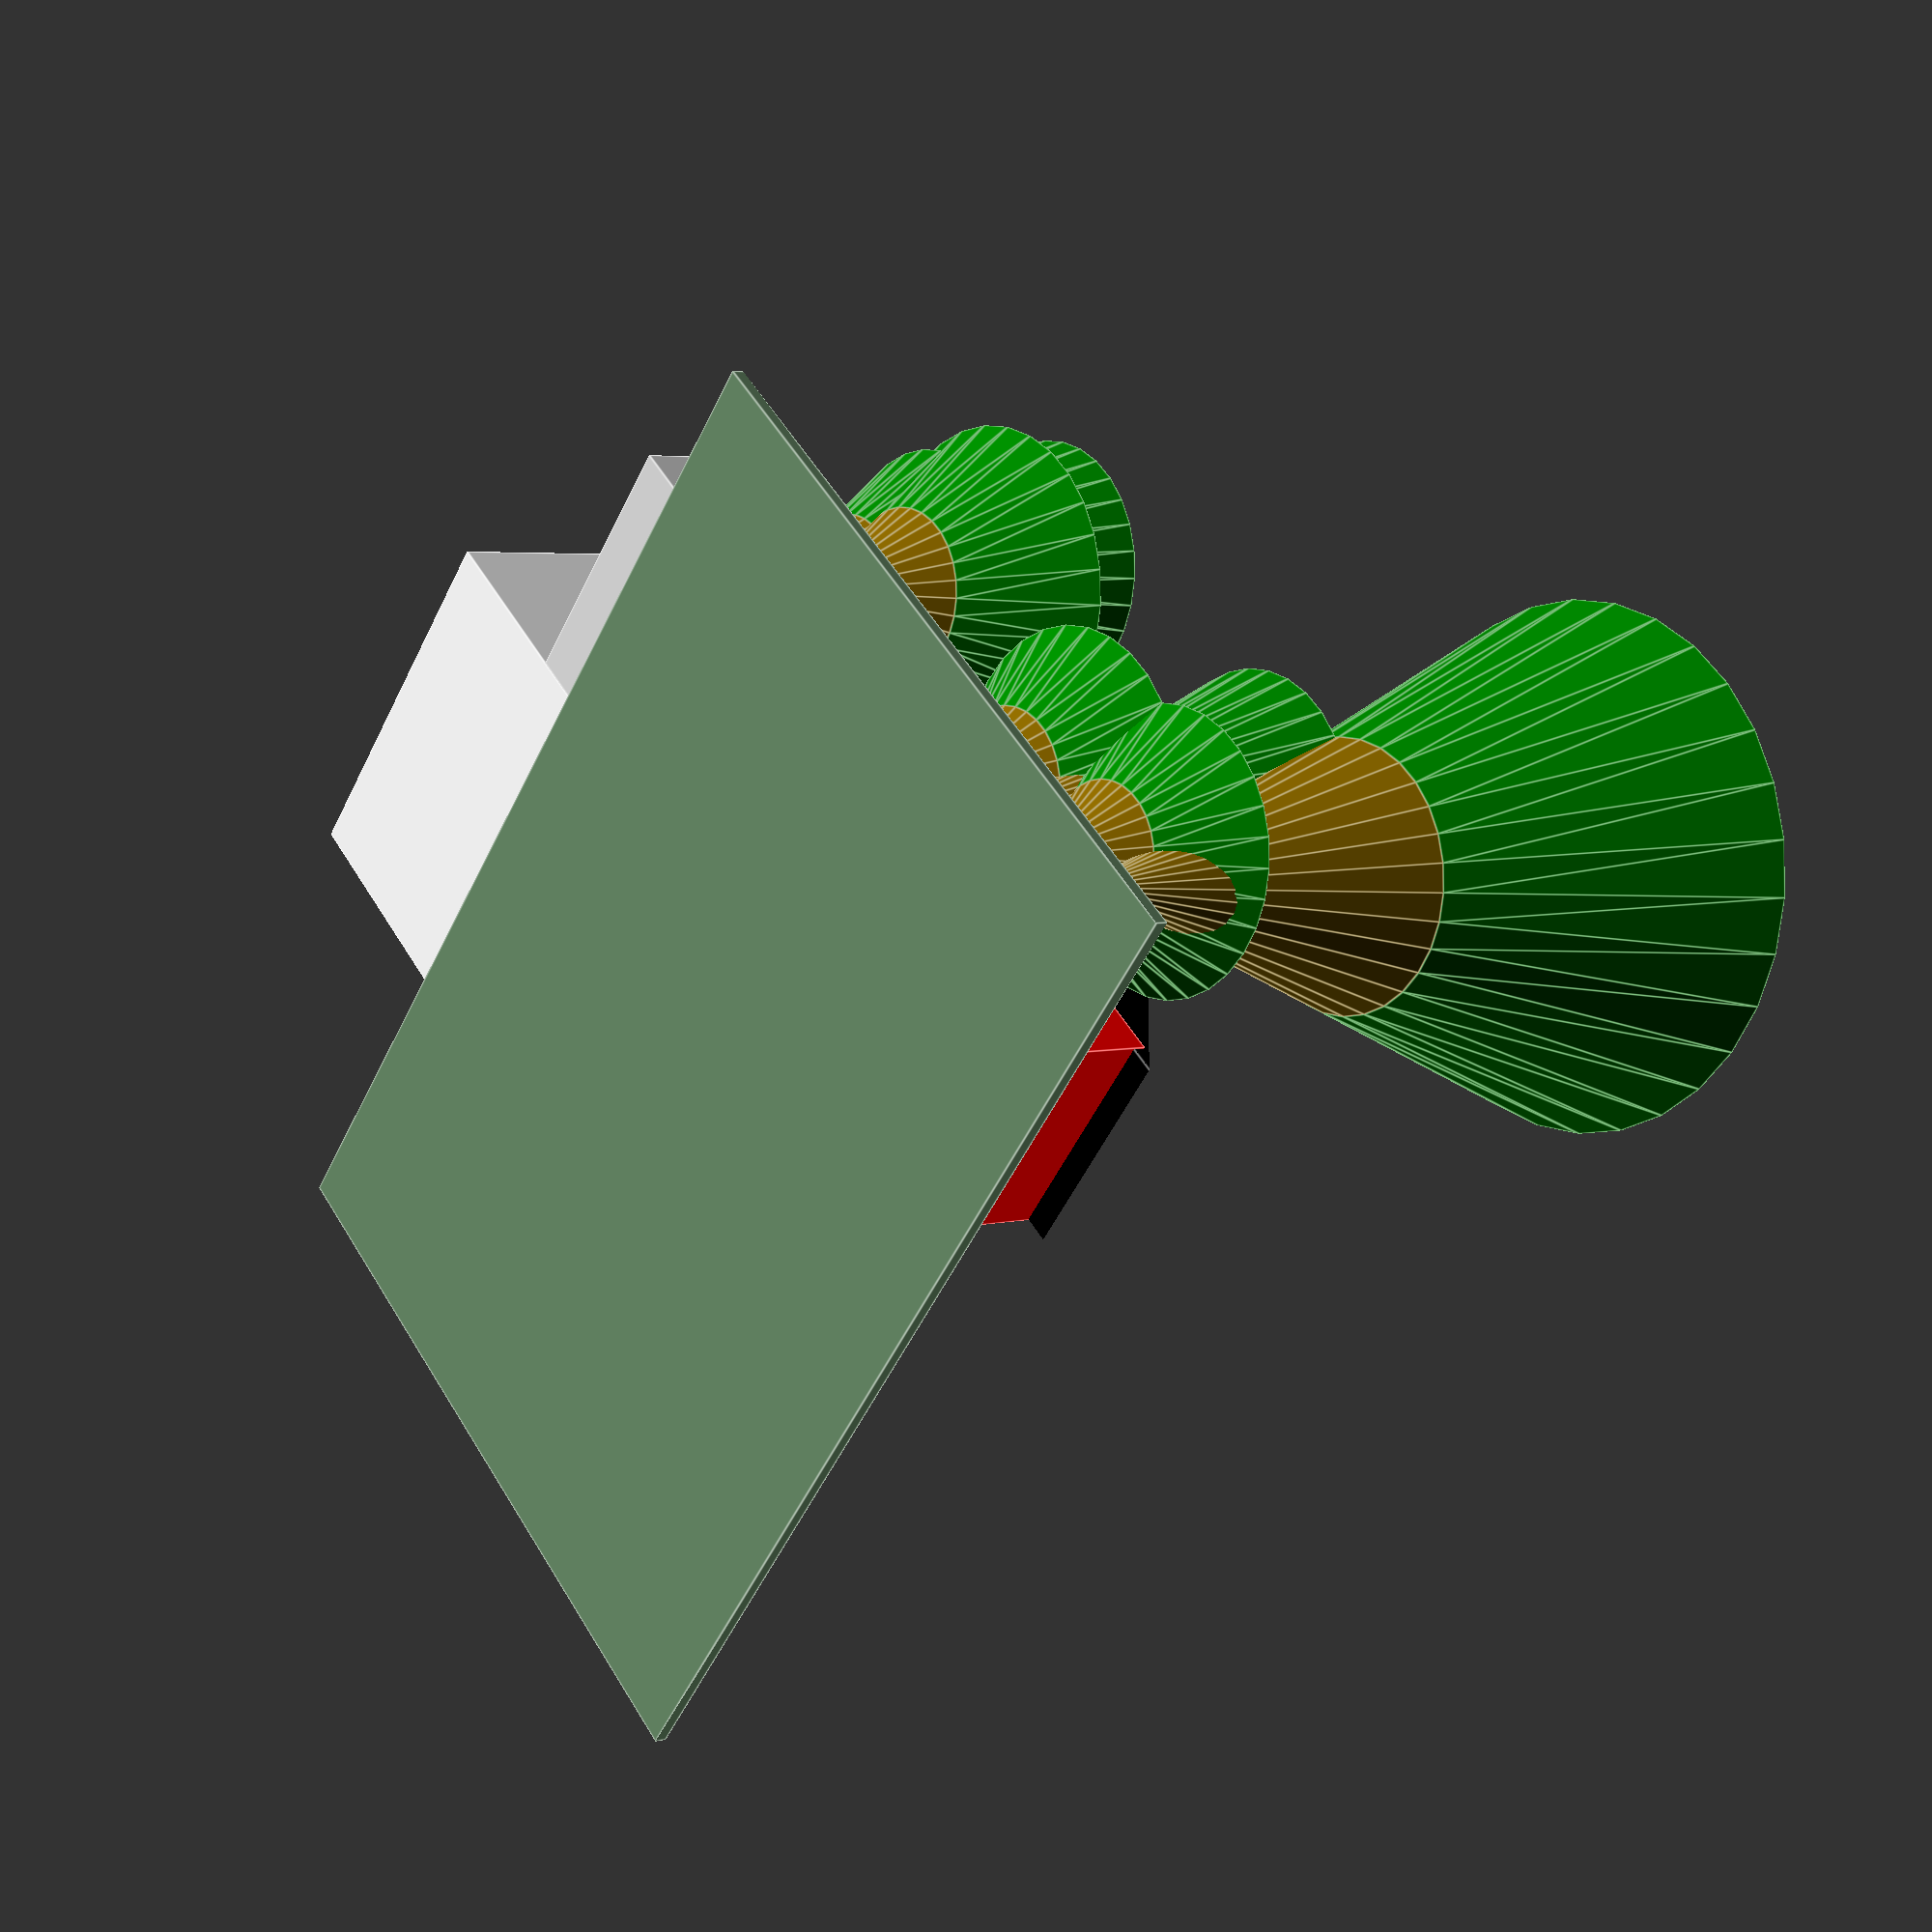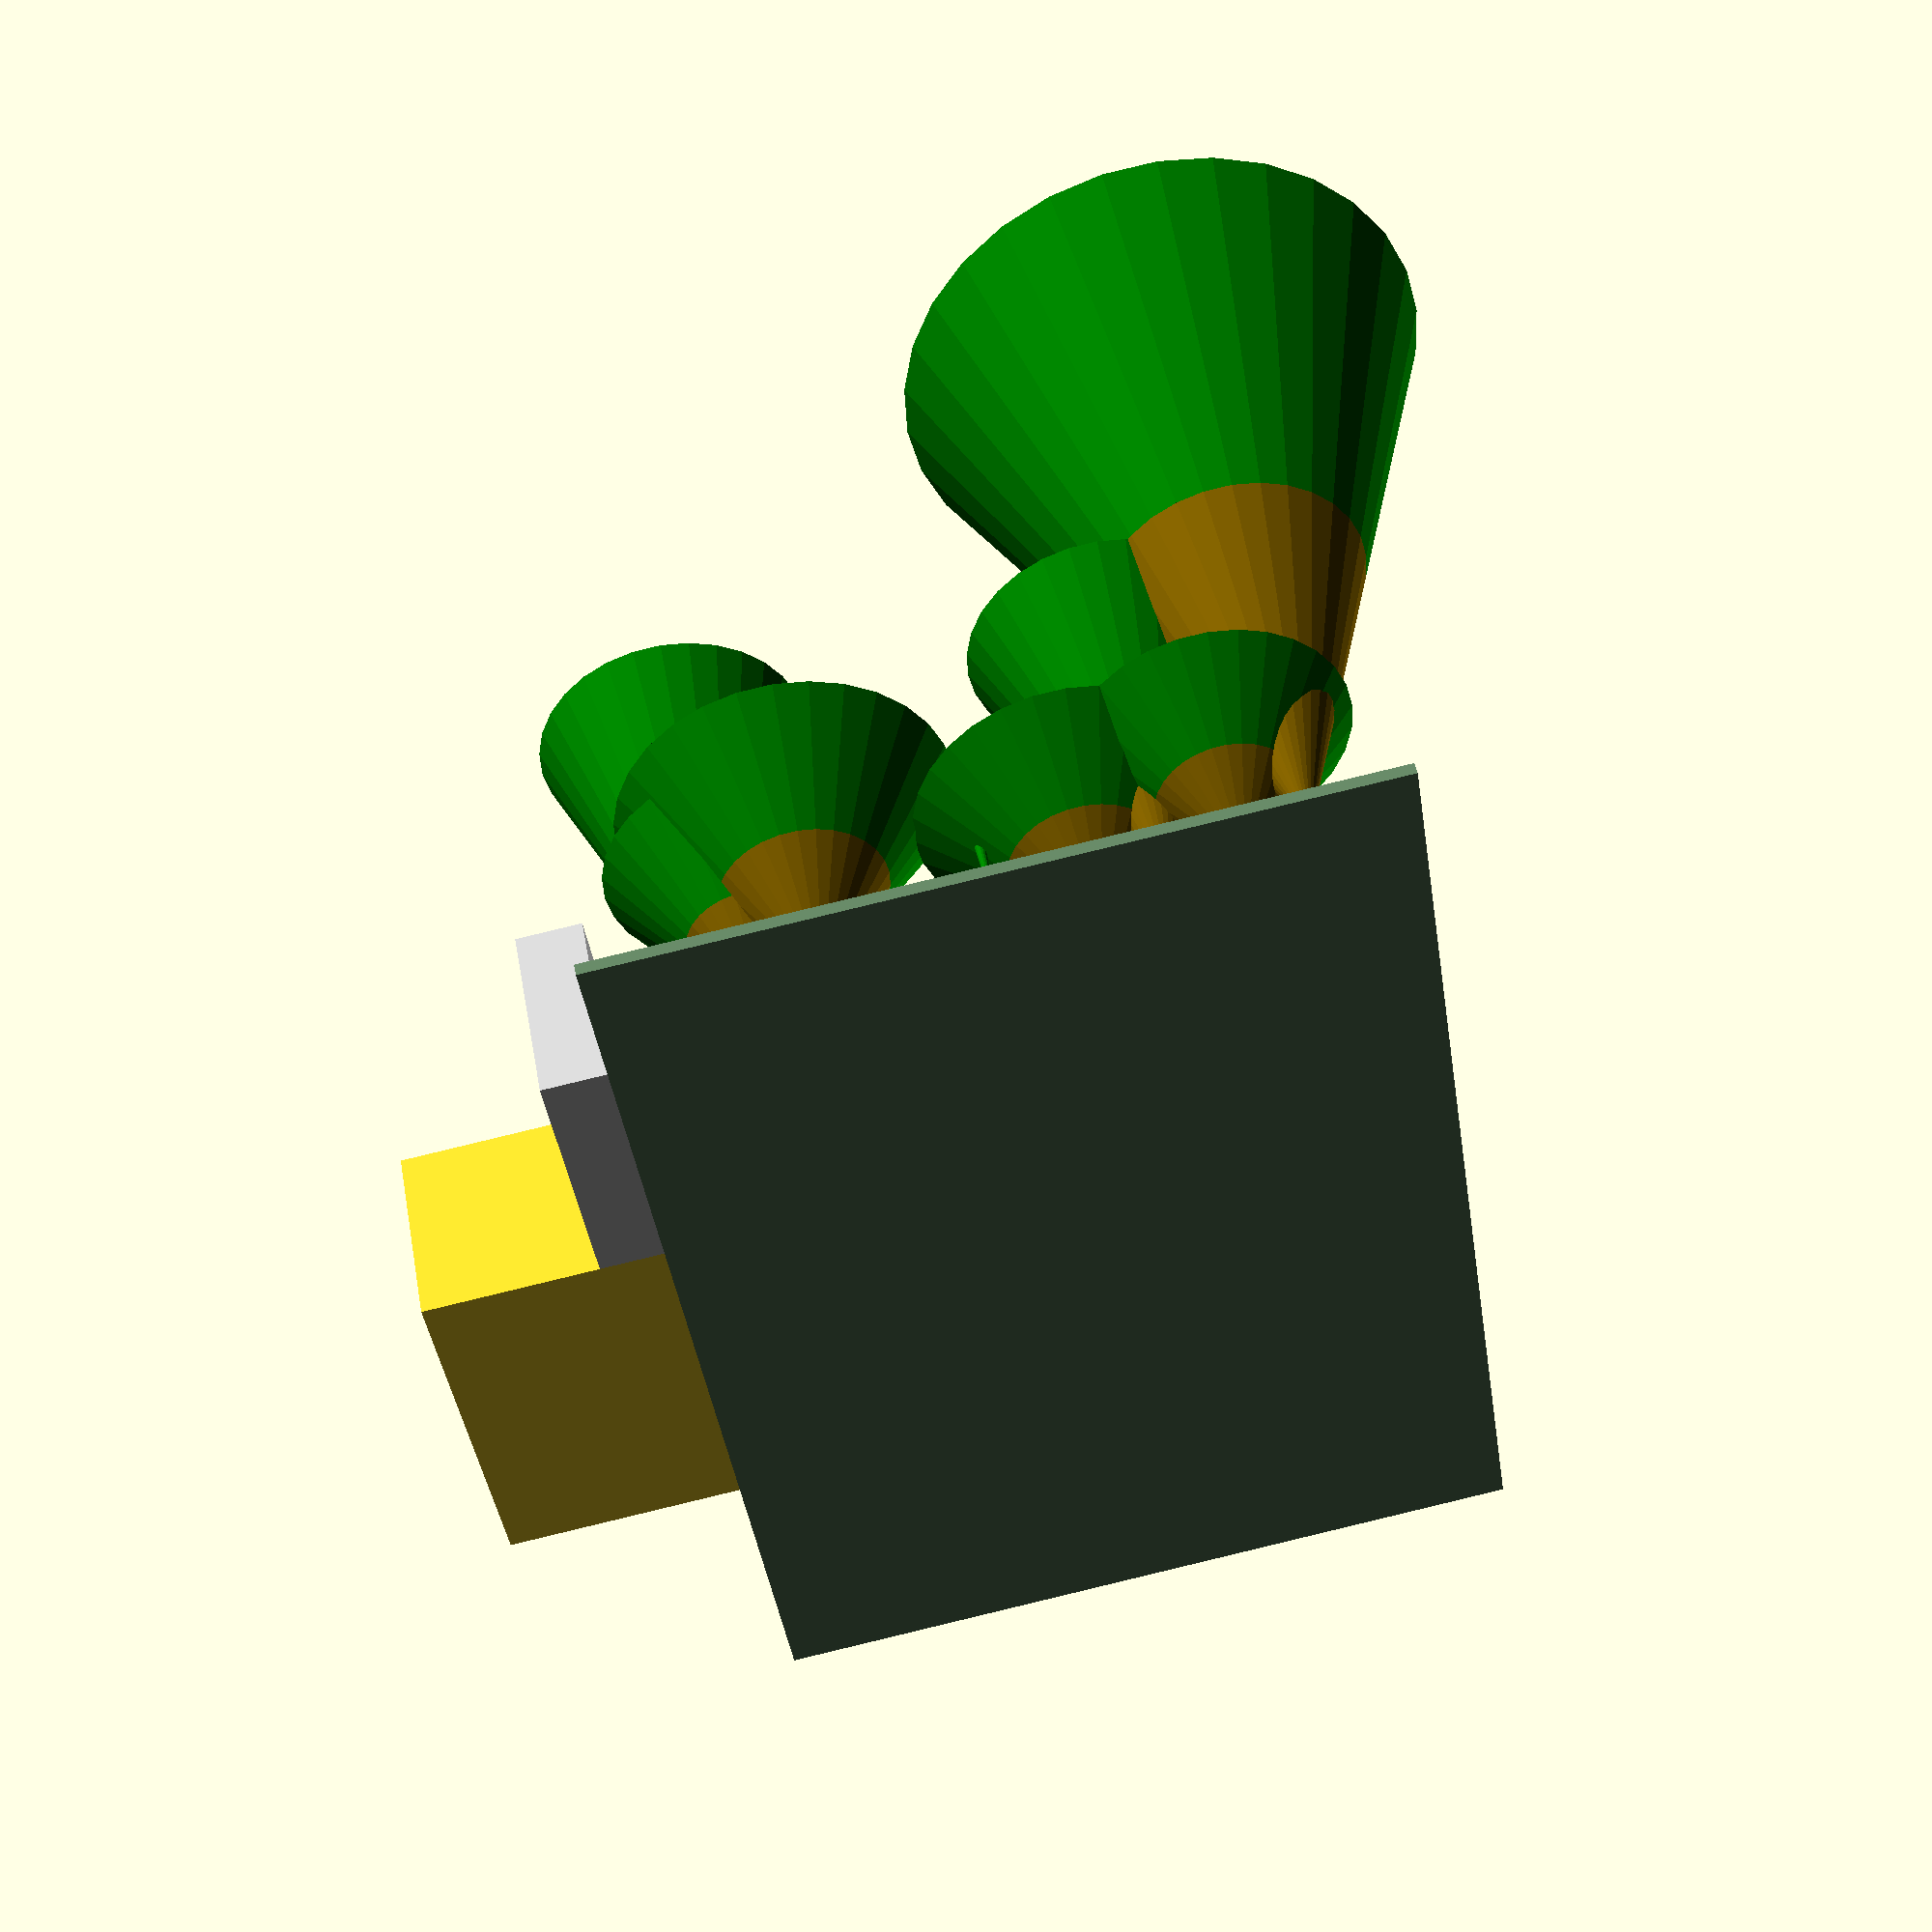
<openscad>
// Origin: Northwest corner, aligned with west edge of house and south edge of sidewalk
// Positive X is west, width
// Positive Y is south, depth
//
// Units: feet
//
// Features:
// * Axe throwing
// * Slide
// * Swings
// * Zipline

show_new_space = true;
remove_dead_apple_tree = true;

house_porch_x = 0;
house_porch_y = 118;

house_porch_width = -50;
house_porch_depth = 205;

dining_room_end_x = 15;
dining_room_start_y = house_porch_y + 205;
dining_room_and_kitchen_depth = 300; // Not yet measured

front_trees =
  [
    // x, y, height, diameter
    [91, 108, 300, 200], // Pear tree
    [91 + 30, 98, 150, 200], // Bush
    [91 + 72, 73, 170, 250], // Crab apple tree
    [91 + 72 + 129, 66, 100, 10], // Dead crab apple tree
    [91 + 72 + 129 + 71, 85, 120, 230], // Bush
    [91 + 72 + 129 + 123, 62, 250, 200], // Tree
    [91 + 72 + 129 + 123 + 54, 54, 120, 210], // Bush
    [91 + 72 + 129 + 123 + 54 + 48, 39, 500, 400] // Big tree
  ];

old_play_structure_end_x = 302;
old_play_structure_width = 39; // Forgot to measure, assuming square
old_play_structure_x = old_play_structure_end_x - old_play_structure_width;
old_play_structure_y = 260;
old_play_structure_depth = 39;
old_play_structure_end_y = old_play_structure_y + 136;

shed_x = old_play_structure_x + 196;
shed_y = 157;
shed_width = 100; // not measured, not needed
shed_depth = 172;

dead_apple_tree_x = dining_room_end_x + 244;
dead_apple_tree_y = old_play_structure_y + 309;

usable_yard_start_x = 108;
usable_yard_start_y = 154;
usable_yard_end_x_by_shed = old_play_structure_end_x + 112;
usable_yard_end_x_past_shed = shed_x + 85;
usable_yard_depth = dead_apple_tree_y + 75;

module tree(specs, alive = true)
{
  color("#806000")
  translate([specs[0], specs[1], 0])
  cylinder(specs[2] * 0.5, d1 = 0, d2 = specs[3] * 0.5);
  color(alive ? "green" : "#806000")
  translate([specs[0], specs[1], specs[2] * 0.5])
  cylinder(specs[2] * 0.5, d1 = specs[3] * 0.5, d2 = specs[3]);
}

module space()
{
  color("green")
  translate([0, 0, -10])
  union()
  {
    translate([usable_yard_start_x, usable_yard_start_y, 0])
    cube([usable_yard_end_x_by_shed - usable_yard_start_x, usable_yard_depth, 10]);

    translate([usable_yard_start_x, usable_yard_start_y + shed_depth, 0])
    cube([usable_yard_end_x_past_shed - usable_yard_start_x, usable_yard_depth - shed_depth, 10]);
  }

  color("#608060")
  translate([0, 0, -11])
  cube([usable_yard_end_x_past_shed + 50, usable_yard_depth + usable_yard_start_y + 50, 10]);

  for (tree_specs = front_trees)
    tree(tree_specs);

  if (!remove_dead_apple_tree || !show_new_space)
    tree([dead_apple_tree_x, dead_apple_tree_y, 120, 96], false);

  color("#CCC")
  translate([house_porch_x + house_porch_width, house_porch_y, 0])
  cube([-house_porch_width, house_porch_depth, 150]);

  translate([dining_room_end_x - 200, dining_room_start_y, 0])
  cube([200, dining_room_and_kitchen_depth, 150]);

  color("red")
  translate([shed_x, shed_y, 0])
  cube([shed_width, shed_depth, 100]);

  color("black")
  translate([shed_x + shed_width * 0.5, shed_y, shed_width - 10])
  scale([1, 1, 0.7])
  intersection()
  {
    rotate([0, 45, 0])
    translate([shed_width * -0.5, 1, shed_width * -0.5])
    cube([shed_width, shed_depth - 2, shed_width]);

    translate([-100, 1, 0])
    cube([200, 200, 100]);
  }
}

module old_play_structure()
{
  color("#907000")
  {
    translate([old_play_structure_x, old_play_structure_y, 0])
    cube([old_play_structure_width, old_play_structure_depth, 100]);

    translate([old_play_structure_x + old_play_structure_width * 0.5, old_play_structure_y, 80])
    cube([5, old_play_structure_end_y - old_play_structure_y, 5]);

    translate([old_play_structure_x + old_play_structure_width * 0.5, old_play_structure_end_y, 80])
    rotate([0, 20, 0])
    translate([0, 0, -40])
    cube([5, 5, 80], center = true);

    translate([old_play_structure_x + old_play_structure_width * 0.5, old_play_structure_end_y, 80])
    rotate([0, -20, 0])
    translate([0, 0, -40])
    cube([5, 5, 80], center = true);

    translate([old_play_structure_x + old_play_structure_width, old_play_structure_y + (old_play_structure_depth - 24) / 2, 60])
    cube([60, 24, 3]);
    translate([old_play_structure_x + old_play_structure_width + 60, old_play_structure_y + (old_play_structure_depth - 24) / 2, 0])
    cube([3, 24, 60]);

    translate([old_play_structure_x, old_play_structure_y + old_play_structure_depth - 12, 48])
    rotate([0, 45, 0])
    translate([0, 0, -40])
    cube([5, 24, 80], center = true);
  }
}

new_play_structure_x = 260;
new_play_structure_y = 260;

lumber_2x4_width = 3.5;
lumber_2x4_depth = 1.5;

lumber_2x6_width = 5.5;
lumber_2x6_depth = 1.5;

lumber_4x4_width = 3.5;
lumber_4x4_depth = 3.5;

lumber_osb_width = 48;
lumber_osb_height = 96;
lumber_osb_thickness = 3/8;

climbing_wall_panels = 6;
climbing_wall_width = climbing_wall_panels * lumber_2x6_width;
climbing_wall_height = 8 * 12;
climbing_wall_crossbeam_count = 4;

climbing_wall_angle_degrees = 8;

climbing_wall_horizontal_offset = sin(climbing_wall_angle_degrees) * climbing_wall_height;

hallway_y = 48;
hallway_panels = 8;
hallway_width = hallway_panels * lumber_2x6_width;
hallway_length = 1.5 * 96;
hallway_height = 6.5 * 12;
hallway_horizontal_offset = climbing_wall_horizontal_offset * hallway_y / climbing_wall_height;
hallway_crossbeam_count = 4;

outer_platform_panels = 6;
outer_platform_width = outer_platform_panels * lumber_2x6_width;
outer_platform_length = 16 * 12;
outer_platform_crossbeam_count = 5;

landing_width = 36;

roof_angle = 8;
roof_panels = 4;
roof_crossbeams = 4;

slide_x = -outer_platform_width;
slide_y = -landing_width;

zipline_length = 40 * 12; // https://www.amazon.ca/Slackers-Falcon-Flyer-Zipline-Backyard/dp/B01HOTY0LO/ref=sr_1_20
zipline_angle = 0;
zipline_drop = 20; // max reasonable drop per manual is 24 inches over 50 feet

// If zipline goes to tree, how far is tree?
// Will need platform at tree to step off onto?

module pillar(length = 96)
{
  cube([lumber_4x4_width, lumber_4x4_depth, length]);
}

module wall_sheet(height = lumber_osb_height)
{
  cube([lumber_osb_width - 0.1, lumber_osb_thickness, height]);
}

module climbing_wall_plank()
{
  translate([lumber_2x6_width * 0.5, lumber_2x6_depth * 0.5, 48])
  cube([lumber_2x6_width - 0.1, lumber_2x6_depth, climbing_wall_height], center = true);
}

module climbing_wall_crossbeam()
{
  translate([0, lumber_2x6_depth, 0])
  cube([climbing_wall_width, lumber_2x6_depth, lumber_2x6_width]);
}

module climbing_wall()
{
  translate([0, -0.6, 0])
  rotate([climbing_wall_angle_degrees, 0, 0])
  {
    for (plank = [0 : climbing_wall_panels - 1])
      translate([plank * lumber_2x6_width, 0, 0])
      climbing_wall_plank();

    for (crossbeam = [0 : climbing_wall_crossbeam_count - 1])
      translate([0, 0, crossbeam * (climbing_wall_height - lumber_2x6_width) / (climbing_wall_crossbeam_count - 1)])
      climbing_wall_crossbeam();
  }
}

module hallway_plank(length = 96)
{
  translate([lumber_2x6_width * 0.5, 48 + lumber_2x6_depth * 0.5 - 0.5 * ((96 - length) - 0.1), lumber_2x6_depth * 0.5])
  cube([lumber_2x6_width - 0.1, length - 0.1, lumber_2x6_depth], center = true);
}

crossbeam_truss_angle = 25;

module hallway()
{
  translate([0, lumber_2x6_depth - hallway_horizontal_offset - 0.8, hallway_y])
  for (plank = [0: hallway_panels - 1])
    translate([plank * lumber_2x6_width, -2 * lumber_osb_thickness, 0])
    hallway_plank(hallway_length);

  crossbeam_spacing = (hallway_length - lumber_2x6_width) / (hallway_crossbeam_count - 1);
  crossbeam_height = crossbeam_spacing * sin(crossbeam_truss_angle) / cos(crossbeam_truss_angle);

  for (crossbeam = [0 : hallway_crossbeam_count - 1])
  {
    translate([2 * lumber_osb_thickness + hallway_width + 0.05, 0.1 + lumber_2x6_depth - hallway_horizontal_offset - 0.1 - 2 * lumber_osb_thickness + crossbeam * (hallway_length - lumber_2x6_width) / (hallway_crossbeam_count - 1), hallway_y - lumber_2x6_depth])
    rotate([0, 0, 90])
    hallway_plank(hallway_width);

    translate([-lumber_osb_thickness + lumber_osb_thickness, lumber_2x6_depth - hallway_horizontal_offset + (lumber_2x6_width - lumber_4x4_depth) * 0.5 - 0.05 - 2 * lumber_osb_thickness + crossbeam * crossbeam_spacing, 0])
    pillar(hallway_y - lumber_2x6_depth);
    translate([-lumber_osb_thickness + lumber_osb_thickness + hallway_width - lumber_4x4_width, lumber_2x6_depth - hallway_horizontal_offset + (lumber_2x6_width - lumber_4x4_depth) * 0.5 - 0.05 - 2 * lumber_osb_thickness + crossbeam * crossbeam_spacing, 0])
    pillar(hallway_y - lumber_2x6_depth);

    if (crossbeam > 0)
    {
      translate(
        [
          -lumber_osb_thickness + lumber_osb_thickness + 0.5 * lumber_2x4_depth + lumber_4x4_width,
          lumber_2x6_depth - hallway_horizontal_offset + (lumber_2x6_width - lumber_4x4_depth) * 0.5 - 0.05 + 0.5 * lumber_4x4_depth - 0.5 * crossbeam_spacing - 2 * lumber_osb_thickness + crossbeam * crossbeam_spacing,
          hallway_y + hallway_height - lumber_osb_height - 0.5 * crossbeam_height - 2
        ])
      rotate([crossbeam_truss_angle, 0, 0])
      cube([lumber_2x4_depth, crossbeam_spacing / cos(crossbeam_truss_angle) + 2, lumber_2x4_width], center = true);

      translate(
        [
          -lumber_osb_thickness + lumber_osb_thickness + hallway_width - 0.5 * lumber_2x4_depth - lumber_4x4_width,
          lumber_2x6_depth - hallway_horizontal_offset + (lumber_2x6_width - lumber_4x4_depth) * 0.5 - 0.05 + 0.5 * lumber_4x4_depth - 0.5 * crossbeam_spacing - 2 * lumber_osb_thickness + crossbeam * crossbeam_spacing,
          hallway_y + hallway_height - lumber_osb_height - 0.5 * crossbeam_height - 2
        ])
      rotate([-crossbeam_truss_angle, 0, 0])
      cube([lumber_2x4_depth, crossbeam_spacing / cos(crossbeam_truss_angle) + 2, lumber_2x4_width], center = true);

      translate(
        [
          -lumber_osb_thickness + lumber_osb_thickness + hallway_width + 0.5 * lumber_2x4_depth,
          lumber_2x6_depth - hallway_horizontal_offset + (lumber_2x6_width - lumber_4x4_depth) * 0.5 - 0.05 + 0.5 * lumber_4x4_depth - 0.5 * crossbeam_spacing - 2 * lumber_osb_thickness + crossbeam * crossbeam_spacing,
          hallway_y + hallway_height - lumber_osb_height - 0.5 * crossbeam_height - 2
        ])
      rotate([crossbeam_truss_angle, 0, 0])
      cube([lumber_2x4_depth, crossbeam_spacing / cos(crossbeam_truss_angle) + 2, lumber_2x4_width], center = true);
    }
  }

  tiebeam_spacing = hallway_width;
  tiebeam_angle = atan2(crossbeam_height, tiebeam_spacing);

  translate([hallway_width / 2, hallway_length - hallway_horizontal_offset + lumber_osb_thickness + 0.1, hallway_y + hallway_height - lumber_osb_height - 0.5 * crossbeam_height - 2])
  rotate([0, tiebeam_angle, 0])
  cube([tiebeam_spacing / cos(tiebeam_angle), lumber_2x4_depth, lumber_2x4_width], center = true);

  translate([hallway_width / 2, hallway_length - hallway_horizontal_offset + lumber_osb_thickness - lumber_4x4_depth - lumber_2x6_depth, hallway_y + hallway_height - lumber_osb_height - 0.5 * crossbeam_height - 2])
  rotate([0, -tiebeam_angle, 0])
  cube([tiebeam_spacing / cos(tiebeam_angle), lumber_2x4_depth, lumber_2x4_width], center = true);

  // Wall facing house
  translate([0, lumber_2x6_depth - hallway_horizontal_offset - 0.8, hallway_y + hallway_height - lumber_osb_height])
  rotate([0, 0, 90])
  wall_sheet();

  translate([0, lumber_2x6_depth - hallway_horizontal_offset - 0.8 + lumber_osb_width, hallway_y + hallway_height - lumber_osb_height])
  rotate([0, 0, 90])
  wall_sheet();

  translate([0, lumber_2x6_depth - hallway_horizontal_offset - 0.9 - 2 * lumber_osb_thickness, hallway_y + hallway_height])
  rotate([0, 90, 0])
  hallway_plank(2 * lumber_osb_width);

  translate([-lumber_osb_thickness - 0.05, lumber_2x6_depth - hallway_horizontal_offset - 0.9 - 2 * lumber_osb_thickness, hallway_y + hallway_height])
  hallway_plank(3 * lumber_osb_width);
  translate([-lumber_osb_thickness - 0.05, lumber_2x6_depth - hallway_horizontal_offset - 0.9 - 2 * lumber_osb_thickness, hallway_y + hallway_height + lumber_2x6_depth])
  hallway_plank(3 * lumber_osb_width);

  // Wall facing Pembina
  translate([lumber_osb_thickness + hallway_width, lumber_2x6_depth - hallway_horizontal_offset - 0.8, hallway_y + hallway_height - lumber_osb_height])
  rotate([0, 0, 90])
  wall_sheet();

  translate([lumber_osb_thickness + hallway_width, lumber_2x6_depth - hallway_horizontal_offset - 0.8 + lumber_osb_width, hallway_y + hallway_height - lumber_osb_height])
  rotate([0, 0, 90])
  wall_sheet();

  translate([lumber_osb_thickness + hallway_width, lumber_2x6_depth - hallway_horizontal_offset - 0.8 + 2 * lumber_osb_width, hallway_y + hallway_height - lumber_osb_height])
  rotate([0, 0, 90])
  wall_sheet();

  translate([hallway_width - lumber_2x6_depth, lumber_2x6_depth - hallway_horizontal_offset - 0.8 - 2 * lumber_osb_thickness, hallway_y + hallway_height])
  rotate([0, 90, 0])
  hallway_plank(hallway_length);

  translate([hallway_width - lumber_2x6_width + lumber_osb_thickness, lumber_2x6_depth - hallway_horizontal_offset - 0.9 - 2 * lumber_osb_thickness, hallway_y + hallway_height])
  hallway_plank(3 * lumber_osb_width);

  // Wall facing street
  translate([0, lumber_2x6_depth - hallway_horizontal_offset - 0.8 - lumber_osb_thickness, hallway_y + hallway_height - lumber_osb_height + 1.5 * 12])
  wall_sheet(6.5 * 12);

  translate([-lumber_osb_thickness + 1.05, 2 * lumber_2x6_depth - hallway_horizontal_offset - 0.8 + lumber_osb_thickness, hallway_y + hallway_height])
  rotate([0, 0, -90])
  rotate([0, 90, 0])
  hallway_plank(hallway_width - lumber_2x6_depth - lumber_osb_thickness - 1.05);

  // Wall facing river
  translate([0, lumber_2x6_depth - hallway_horizontal_offset - 0.8 + hallway_length, hallway_y + hallway_height - lumber_osb_height])
  wall_sheet();

  translate([-lumber_osb_thickness + 1.05 - lumber_2x6_depth, 1 * lumber_2x6_depth - hallway_horizontal_offset - 0.8 + lumber_osb_thickness + hallway_length, hallway_y + hallway_height])
  rotate([0, 0, -90])
  rotate([0, 90, 0])
  hallway_plank(hallway_width - lumber_osb_thickness - 1.05);
}

module outer_platform()
{
  translate([-lumber_osb_thickness - outer_platform_width, lumber_2x6_depth - hallway_horizontal_offset - 0.8 - landing_width, hallway_y])
  for (plank = [0: outer_platform_panels - 1])
    translate([plank * lumber_2x6_width, 0, 0])
    hallway_plank(outer_platform_length);

  crossbeam_spacing = (outer_platform_length - lumber_2x6_width) / (outer_platform_crossbeam_count - 1);
  crossbeam_height = crossbeam_spacing * sin(crossbeam_truss_angle) / cos(crossbeam_truss_angle);

  for (crossbeam = [0 : outer_platform_crossbeam_count - 1])
  {
    translate([lumber_osb_thickness, lumber_2x6_depth - hallway_horizontal_offset - landing_width + crossbeam * (outer_platform_length - lumber_2x6_width) / (outer_platform_crossbeam_count - 1), hallway_y - lumber_2x6_depth])
    rotate([0, 0, 90])
    hallway_plank(outer_platform_width);

    translate([-lumber_osb_thickness - lumber_4x4_width, lumber_2x6_depth - hallway_horizontal_offset - landing_width + (lumber_2x6_width - lumber_4x4_depth) * 0.5 + crossbeam * (outer_platform_length - lumber_2x6_width) / (outer_platform_crossbeam_count - 1), 0])
    pillar(hallway_y - lumber_2x6_depth);
    translate([-lumber_osb_thickness - outer_platform_width, lumber_2x6_depth - hallway_horizontal_offset - landing_width + (lumber_2x6_width - lumber_4x4_depth) * 0.5 + crossbeam * (outer_platform_length - lumber_2x6_width) / (outer_platform_crossbeam_count - 1), 0])
    pillar(hallway_y - lumber_2x6_depth);

    if (crossbeam > 0)
    {
      if (crossbeam < outer_platform_crossbeam_count - 1)
      {
        translate(
          [
            -lumber_osb_thickness - outer_platform_width - 0.5 * lumber_2x4_depth,
            lumber_2x6_depth - hallway_horizontal_offset - landing_width + (lumber_2x6_width - lumber_4x4_depth) * 0.5 - 0.05 + 0.5 * lumber_4x4_depth - 0.5 * crossbeam_spacing - 2 * lumber_osb_thickness + crossbeam * crossbeam_spacing,
            hallway_y - 0.5 * crossbeam_height - 5
          ])
        rotate([-crossbeam_truss_angle, 0, 0])
        cube([lumber_2x4_depth, crossbeam_spacing / cos(crossbeam_truss_angle) + 2, lumber_2x4_width], center = true);
      }

      translate(
        [
          -lumber_osb_thickness - outer_platform_width + 0.5 * lumber_2x4_depth + lumber_4x4_width,
          lumber_2x6_depth - hallway_horizontal_offset - landing_width + (lumber_2x6_width - lumber_4x4_depth) * 0.5 - 0.05 + 0.5 * lumber_4x4_depth - 0.5 * crossbeam_spacing - 2 * lumber_osb_thickness + crossbeam * crossbeam_spacing,
          hallway_y - 0.5 * crossbeam_height - 5
        ])
      rotate([crossbeam_truss_angle, 0, 0])
      cube([lumber_2x4_depth, crossbeam_spacing / cos(crossbeam_truss_angle) + 2, lumber_2x4_width], center = true);

      translate(
        [
          -lumber_osb_thickness - lumber_4x4_width - 0.5 * lumber_2x4_depth,
          lumber_2x6_depth - hallway_horizontal_offset - landing_width + (lumber_2x6_width - lumber_4x4_depth) * 0.5 - 0.05 + 0.5 * lumber_4x4_depth - 0.5 * crossbeam_spacing - 2 * lumber_osb_thickness + crossbeam * crossbeam_spacing,
          hallway_y - 0.5 * crossbeam_height - 5
        ])
      rotate([-crossbeam_truss_angle, 0, 0])
      cube([lumber_2x4_depth, crossbeam_spacing / cos(crossbeam_truss_angle) + 2, lumber_2x4_width], center = true);
    }
  }

  tiebeam_spacing = outer_platform_width - 1.5;
  tiebeam_angle = atan2(crossbeam_height, tiebeam_spacing);

  translate(
    [
      -outer_platform_width / 2,
      lumber_2x6_depth * 2 + lumber_4x4_depth + 0.25 - hallway_horizontal_offset - landing_width,
      hallway_y - 0.5 * crossbeam_height - 5
    ])
  rotate([0, tiebeam_angle, 0])
  cube([tiebeam_spacing / cos(tiebeam_angle), lumber_2x4_depth, lumber_2x4_width], center = true);

  translate(
    [
      -outer_platform_width / 2,
      lumber_2x6_depth + 0.25 - hallway_horizontal_offset - landing_width,
      hallway_y - 0.5 * crossbeam_height - 5
    ])
  rotate([0, -tiebeam_angle, 0])
  cube([tiebeam_spacing / cos(tiebeam_angle), lumber_2x4_depth, lumber_2x4_width], center = true);

  translate(
    [
      -outer_platform_width / 2,
      lumber_2x6_depth - 0.25 - hallway_horizontal_offset - landing_width + outer_platform_length,
      hallway_y - 0.5 * crossbeam_height - 5
    ])
  rotate([0, tiebeam_angle, 0])
  cube([tiebeam_spacing / cos(tiebeam_angle), lumber_2x4_depth, lumber_2x4_width], center = true);

  translate(
    [
      -outer_platform_width / 2,
      lumber_2x6_depth - 0.25 - hallway_horizontal_offset - landing_width - 1.5 * lumber_4x4_depth + outer_platform_length,
      hallway_y - 0.5 * crossbeam_height - 5
    ])
  rotate([0, -tiebeam_angle, 0])
  cube([tiebeam_spacing / cos(tiebeam_angle), lumber_2x4_depth, lumber_2x4_width], center = true);
}

module zipline_gantry()
{
  translate(
    [
      -lumber_osb_thickness,
      lumber_2x6_depth - hallway_horizontal_offset - landing_width + (lumber_2x6_width - lumber_4x4_depth) * 0.5 + outer_platform_length - lumber_2x6_width,
      0
    ])
  pillar(96);

  translate(
    [
      -lumber_osb_thickness - outer_platform_width - lumber_4x4_width,
      lumber_2x6_depth - hallway_horizontal_offset - landing_width + (lumber_2x6_width - lumber_4x4_depth) * 0.5 + outer_platform_length - lumber_2x6_width,
      0
    ])
  pillar(96);

  translate(
    [
      -lumber_osb_thickness,
      lumber_2x6_depth - hallway_horizontal_offset - landing_width + (lumber_2x6_width - 3 * lumber_4x4_depth) * 0.5 + outer_platform_length - lumber_2x6_width - 0.02,
      0
    ])
  pillar(96);

  translate(
    [
      -lumber_osb_thickness - outer_platform_width - lumber_4x4_width,
      lumber_2x6_depth - hallway_horizontal_offset - landing_width + (lumber_2x6_width - 3 * lumber_4x4_depth) * 0.5 + outer_platform_length - lumber_2x6_width - 0.02,
      0
    ])
  pillar(96);
}

module roof()
{
  translate([0, 0, hallway_y + hallway_height + lumber_2x6_depth + tan(roof_angle) * (hallway_width + lumber_osb_thickness)])
  rotate([0, roof_angle, 0])
  {
    for (panel = [0 : roof_panels - 1])
    {
      translate([0, (panel - 0.8)* lumber_osb_width, 0])
      translate([-outer_platform_width / cos(roof_angle), 0, 0])
      cube([lumber_osb_height, lumber_osb_width, lumber_osb_thickness]);
    }

    for (crossbeam = [0 : roof_crossbeams - 1])
    {
      translate([-outer_platform_width / cos(roof_angle) + crossbeam * (lumber_osb_height - lumber_2x4_width) / (roof_crossbeams - 1), -0.8 * lumber_osb_width, -lumber_2x4_depth])
      cube([lumber_2x4_width, 16 * 12, lumber_2x6_depth]);
    }
  }

  for (crossbeam = [0 : roof_crossbeams - 1])
  {
    translate([0, crossbeam * (hallway_length - lumber_2x6_width) / (roof_crossbeams - 1), 0])
    {
      translate([-3, -hallway_horizontal_offset + 0.7, hallway_y + hallway_height + 2 * lumber_2x6_depth])
      cube([8, lumber_2x6_width, lumber_2x6_depth]);
      translate([-3, -hallway_horizontal_offset + 0.7, hallway_y + hallway_height + 3 * lumber_2x6_depth])
      cube([8, lumber_2x6_width, lumber_2x6_depth]);
    }
  }
}

module slide()
{
  jut_out_amount = 20;

  for (angle = [0 : 2 : 360])
  {
    jut_out_factor = asin((angle / 180) - 1) / 90 + 1;

    translate([-jut_out_factor * jut_out_amount, 12, (cos(angle * 180 / 360) - 1) * hallway_y / 2])
    rotate([0, 0, angle + 180])
    translate([-5, -12, 60])
    rotate([0, 90, 0])
    cylinder(2, d = 24);
  }
}

module zipline()
{
  drop_angle = atan2(zipline_drop, zipline_length);

  translate([-0.5 * outer_platform_width, outer_platform_length - landing_width - 12, 96])
  rotate([0, 0, zipline_angle])
  rotate([-drop_angle, 0, 0])
  rotate([-90, 0, 0])
  cylinder(zipline_length, d = 1);
}

module new_play_structure()
{
  color("#907000")
  translate([new_play_structure_x, new_play_structure_y, 0])
  {
    climbing_wall();
    hallway();
    outer_platform();
    zipline_gantry();

    translate([climbing_wall_width, lumber_2x6_depth - hallway_horizontal_offset - 0.8 - lumber_4x4_depth, 0])
    pillar();

    translate([0, lumber_2x6_depth - hallway_horizontal_offset - 0.8 - lumber_4x4_depth, cos(climbing_wall_angle_degrees) * 96 - 1.5])
    rotate([0, 90, 0])
    pillar(climbing_wall_width);

    roof();
  }

  color("seagreen")
  translate([new_play_structure_x + slide_x, new_play_structure_y + slide_y, 0])
  slide();

  color("black")
  translate([new_play_structure_x, new_play_structure_y, 0])
  zipline();
}

space();

if (!show_new_space)
  old_play_structure();
else
  new_play_structure();
</openscad>
<views>
elev=176.4 azim=319.5 roll=311.2 proj=p view=edges
elev=133.4 azim=8.8 roll=10.3 proj=p view=wireframe
</views>
